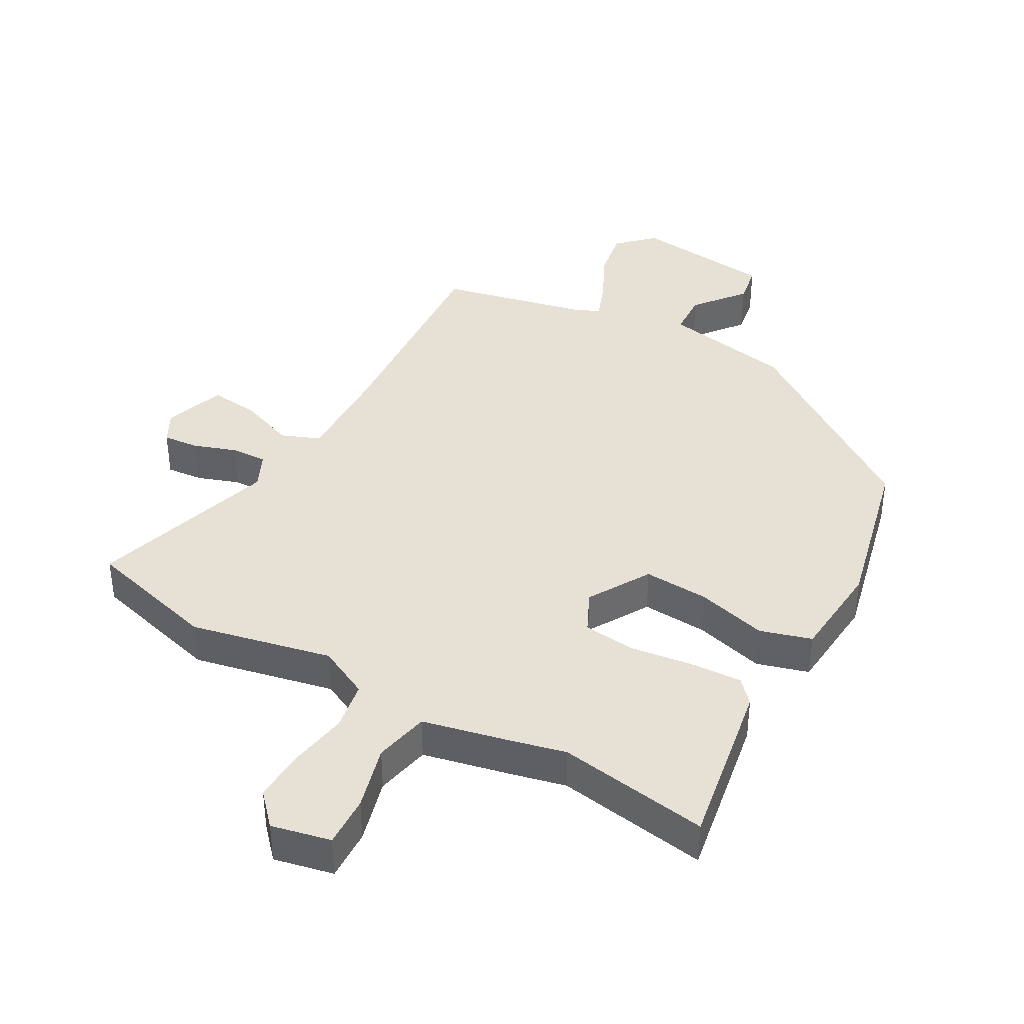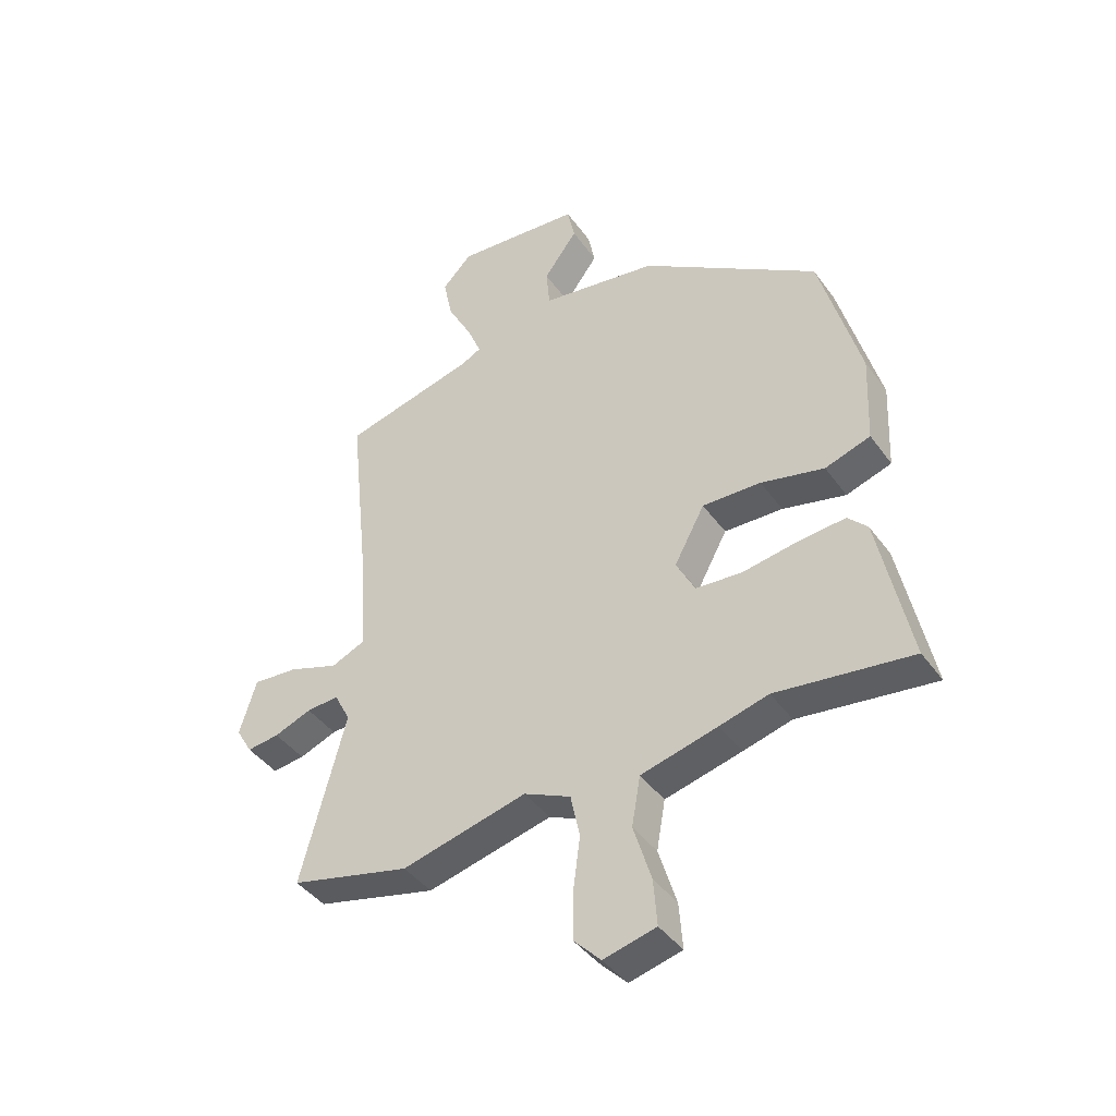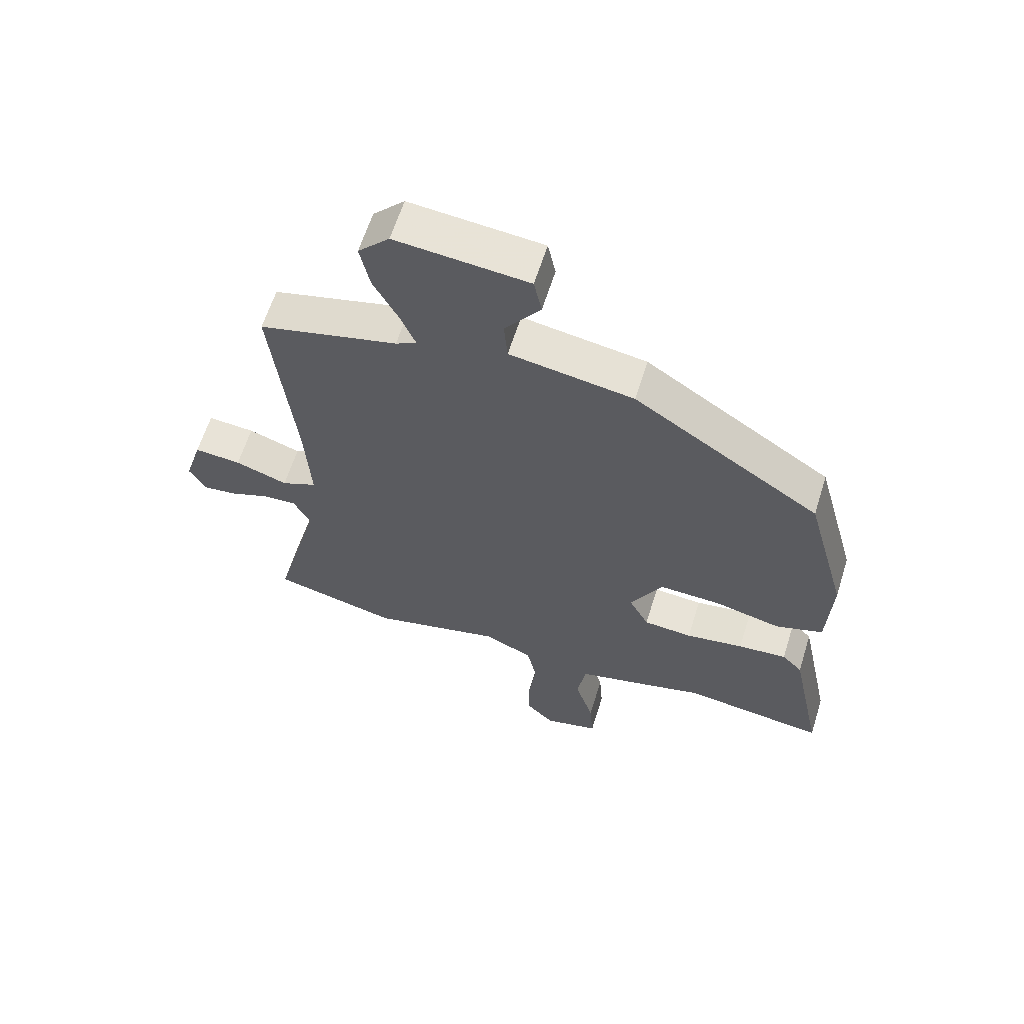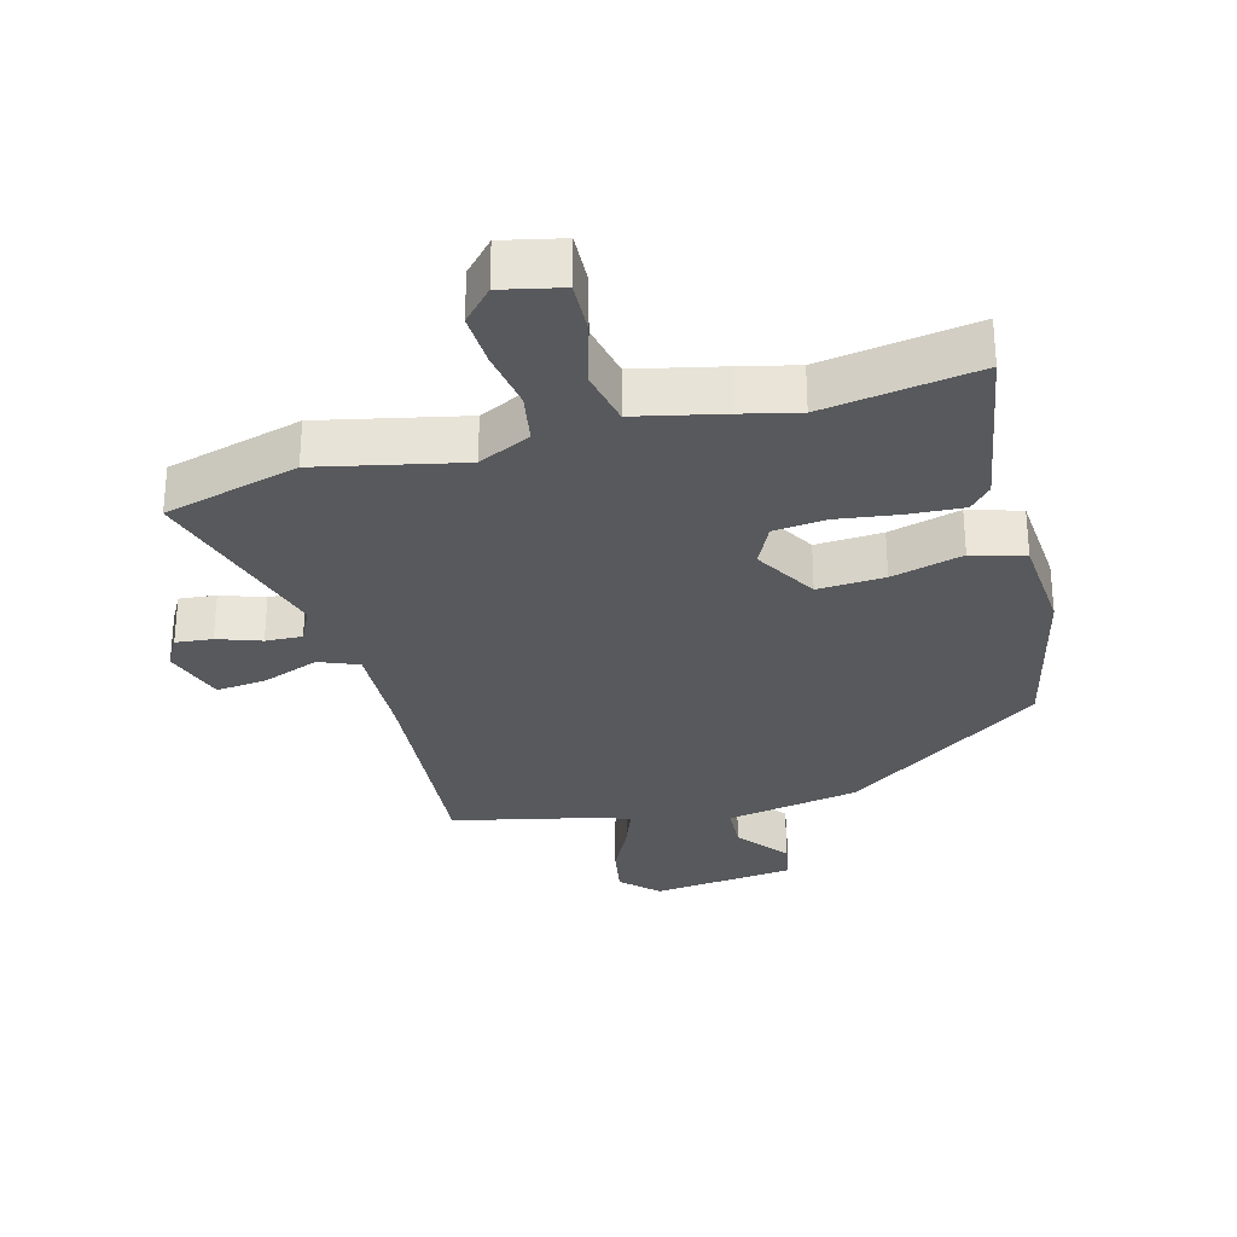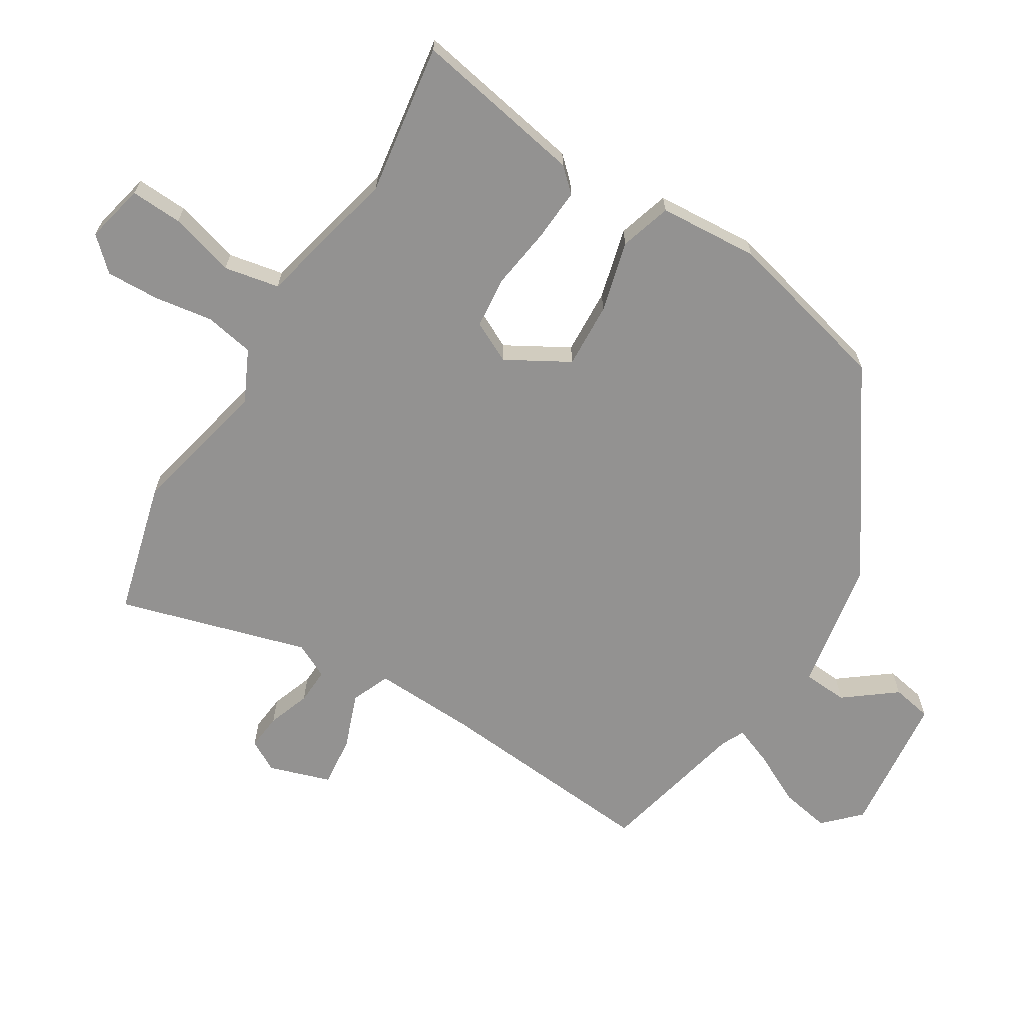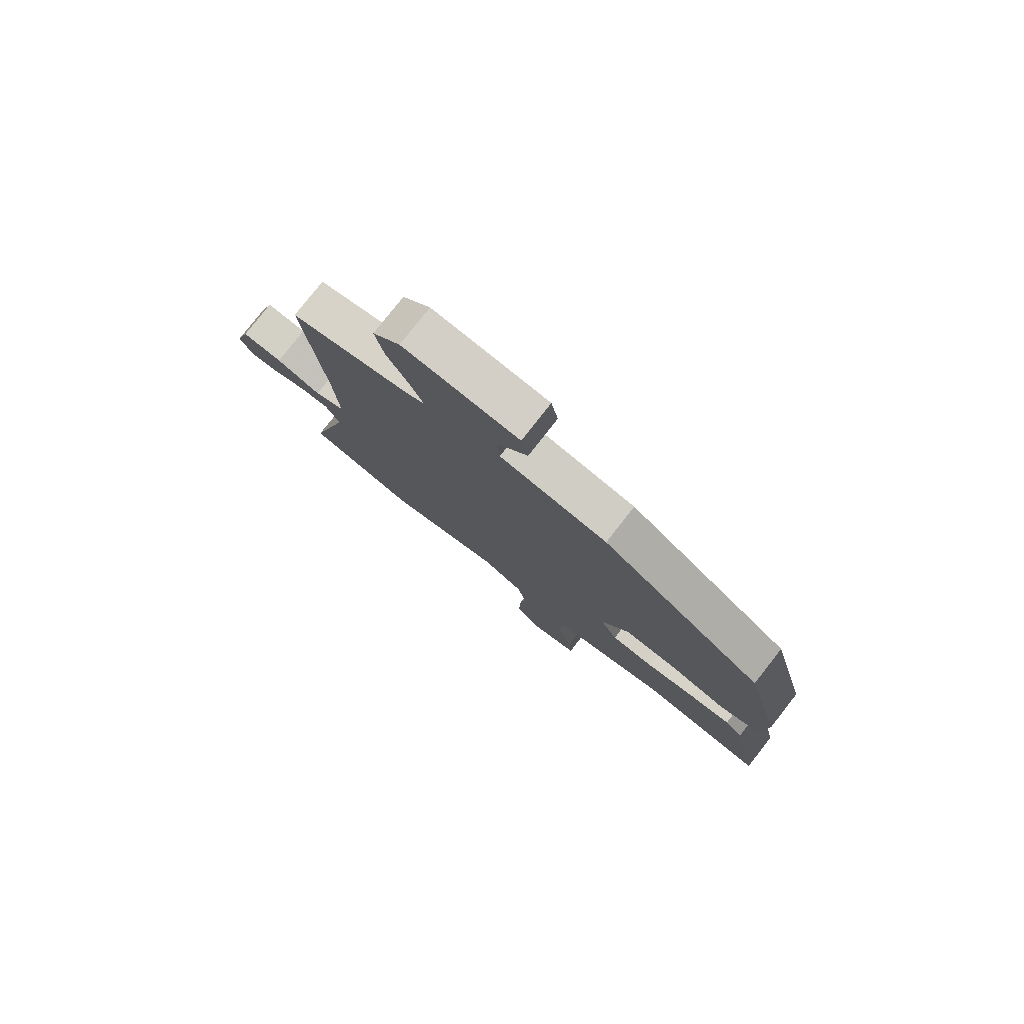
<metadata>
{"format":"obj","ext":"obj","renderer":"f3d","projection":"perspective","resolution":1024,"background":"white","views":[{"elev":39.3,"azim":-148.7,"up":"+Y"},{"elev":-41.8,"azim":-147.4,"up":"+Z"},{"elev":62.2,"azim":-162.6,"up":"+Z"},{"elev":-29.9,"azim":-163.2,"up":"+Y"},{"elev":-66.5,"azim":-120.3,"up":"+Y"},{"elev":78.8,"azim":-141.9,"up":"+Z"}]}
</metadata>
<code>
v -0.44 0.07 0.346
v -0.131 0.07 0.549
v 0.074 0.07 0.581
v 0.08 0.07 0.65
v 0.021 0.07 0.73
v 0.034 0.07 0.792
v 0.254 0.07 0.811
v 0.306 0.07 0.757
v 0.29 0.07 0.68
v 0.248 0.07 0.601
v 0.223 0.07 0.541
v 0.258 0.07 0.523
v 0.489 0.07 0.464
v 0.452 0.07 0.116
v 0.442 0.07 -0.043
v 0.501 0.07 -0.069
v 0.588 0.07 -0.039
v 0.666 0.07 -0.033
v 0.695 0.07 -0.129
v 0.667 0.07 -0.177
v 0.611 0.07 -0.17
v 0.546 0.07 -0.145
v 0.49 0.07 -0.141
v 0.462 0.07 -0.195
v 0.54 0.07 -0.49
v 0.332 0.07 -0.54
v 0.115 0.07 -0.486
v 0.034 0.07 -0.523
v 0.018 0.07 -0.599
v 0.03 0.07 -0.691
v 0.031 0.07 -0.773
v -0.016 0.07 -0.821
v -0.107 0.07 -0.798
v -0.101 0.07 -0.718
v -0.07 0.07 -0.618
v -0.085 0.07 -0.532
v -0.218 0.07 -0.498
v -0.303 0.07 -0.475
v -0.539 0.07 -0.505
v -0.484 0.07 -0.241
v -0.45 0.07 -0.206
v -0.369 0.07 -0.213
v -0.273 0.07 -0.229
v -0.192 0.07 -0.223
v -0.159 0.07 -0.16
v -0.212 0.07 -0.062
v -0.314 0.07 -0.065
v -0.424 0.07 -0.091
v -0.503 0.07 -0.065
v -0.51 0.07 0.09
v -0.44 0 0.346
v -0.131 0 0.549
v 0.074 0 0.581
v 0.08 0 0.65
v 0.021 0 0.73
v 0.034 0 0.792
v 0.254 0 0.811
v 0.306 0 0.757
v 0.29 0 0.68
v 0.248 0 0.601
v 0.223 0 0.541
v 0.258 0 0.523
v 0.489 0 0.464
v 0.452 0 0.116
v 0.442 0 -0.043
v 0.501 0 -0.069
v 0.588 0 -0.039
v 0.666 0 -0.033
v 0.695 0 -0.129
v 0.667 0 -0.177
v 0.611 0 -0.17
v 0.546 0 -0.145
v 0.49 0 -0.141
v 0.462 0 -0.195
v 0.54 0 -0.49
v 0.332 0 -0.54
v 0.115 0 -0.486
v 0.034 0 -0.523
v 0.018 0 -0.599
v 0.03 0 -0.691
v 0.031 0 -0.773
v -0.016 0 -0.821
v -0.107 0 -0.798
v -0.101 0 -0.718
v -0.07 0 -0.618
v -0.085 0 -0.532
v -0.218 0 -0.498
v -0.303 0 -0.475
v -0.539 0 -0.505
v -0.484 0 -0.241
v -0.45 0 -0.206
v -0.369 0 -0.213
v -0.273 0 -0.229
v -0.192 0 -0.223
v -0.159 0 -0.16
v -0.212 0 -0.062
v -0.314 0 -0.065
v -0.424 0 -0.091
v -0.503 0 -0.065
v -0.51 0 0.09
f 47 48 49 50
f 46 47 50 1
f 40 41 42 43
f 38 39 40 43
f 36 37 38 43
f 36 43 44
f 32 33 34 35
f 32 35 36
f 29 30 31 32
f 29 32 36
f 28 29 36 44
f 24 25 26 27
f 23 24 27 28
f 19 20 21 22
f 19 22 23
f 16 17 18 19
f 16 19 23
f 15 16 23 28
f 12 13 14
f 11 12 14 15
f 7 8 9 10
f 7 10 11
f 4 5 6 7
f 3 4 7 11
f 46 1 2 3
f 45 46 3 11
f 28 44 45
f 11 15 28 45
f 100 99 98 97
f 51 100 97 96
f 93 92 91 90
f 93 90 89 88
f 93 88 87 86
f 94 93 86
f 85 84 83 82
f 86 85 82
f 82 81 80 79
f 86 82 79
f 94 86 79 78
f 77 76 75 74
f 78 77 74 73
f 72 71 70 69
f 73 72 69
f 69 68 67 66
f 73 69 66
f 78 73 66 65
f 64 63 62
f 65 64 62 61
f 60 59 58 57
f 61 60 57
f 57 56 55 54
f 61 57 54 53
f 53 52 51 96
f 61 53 96 95
f 95 94 78
f 95 78 65 61
f 1 51 52 2
f 2 52 53 3
f 3 53 54 4
f 4 54 55 5
f 5 55 56 6
f 6 56 57 7
f 7 57 58 8
f 8 58 59 9
f 9 59 60 10
f 10 60 61 11
f 11 61 62 12
f 12 62 63 13
f 13 63 64 14
f 14 64 65 15
f 15 65 66 16
f 16 66 67 17
f 17 67 68 18
f 18 68 69 19
f 19 69 70 20
f 20 70 71 21
f 21 71 72 22
f 22 72 73 23
f 23 73 74 24
f 24 74 75 25
f 25 75 76 26
f 26 76 77 27
f 27 77 78 28
f 28 78 79 29
f 29 79 80 30
f 30 80 81 31
f 31 81 82 32
f 32 82 83 33
f 33 83 84 34
f 34 84 85 35
f 35 85 86 36
f 36 86 87 37
f 37 87 88 38
f 38 88 89 39
f 39 89 90 40
f 40 90 91 41
f 41 91 92 42
f 42 92 93 43
f 43 93 94 44
f 44 94 95 45
f 45 95 96 46
f 46 96 97 47
f 47 97 98 48
f 48 98 99 49
f 49 99 100 50
f 50 100 51 1

</code>
